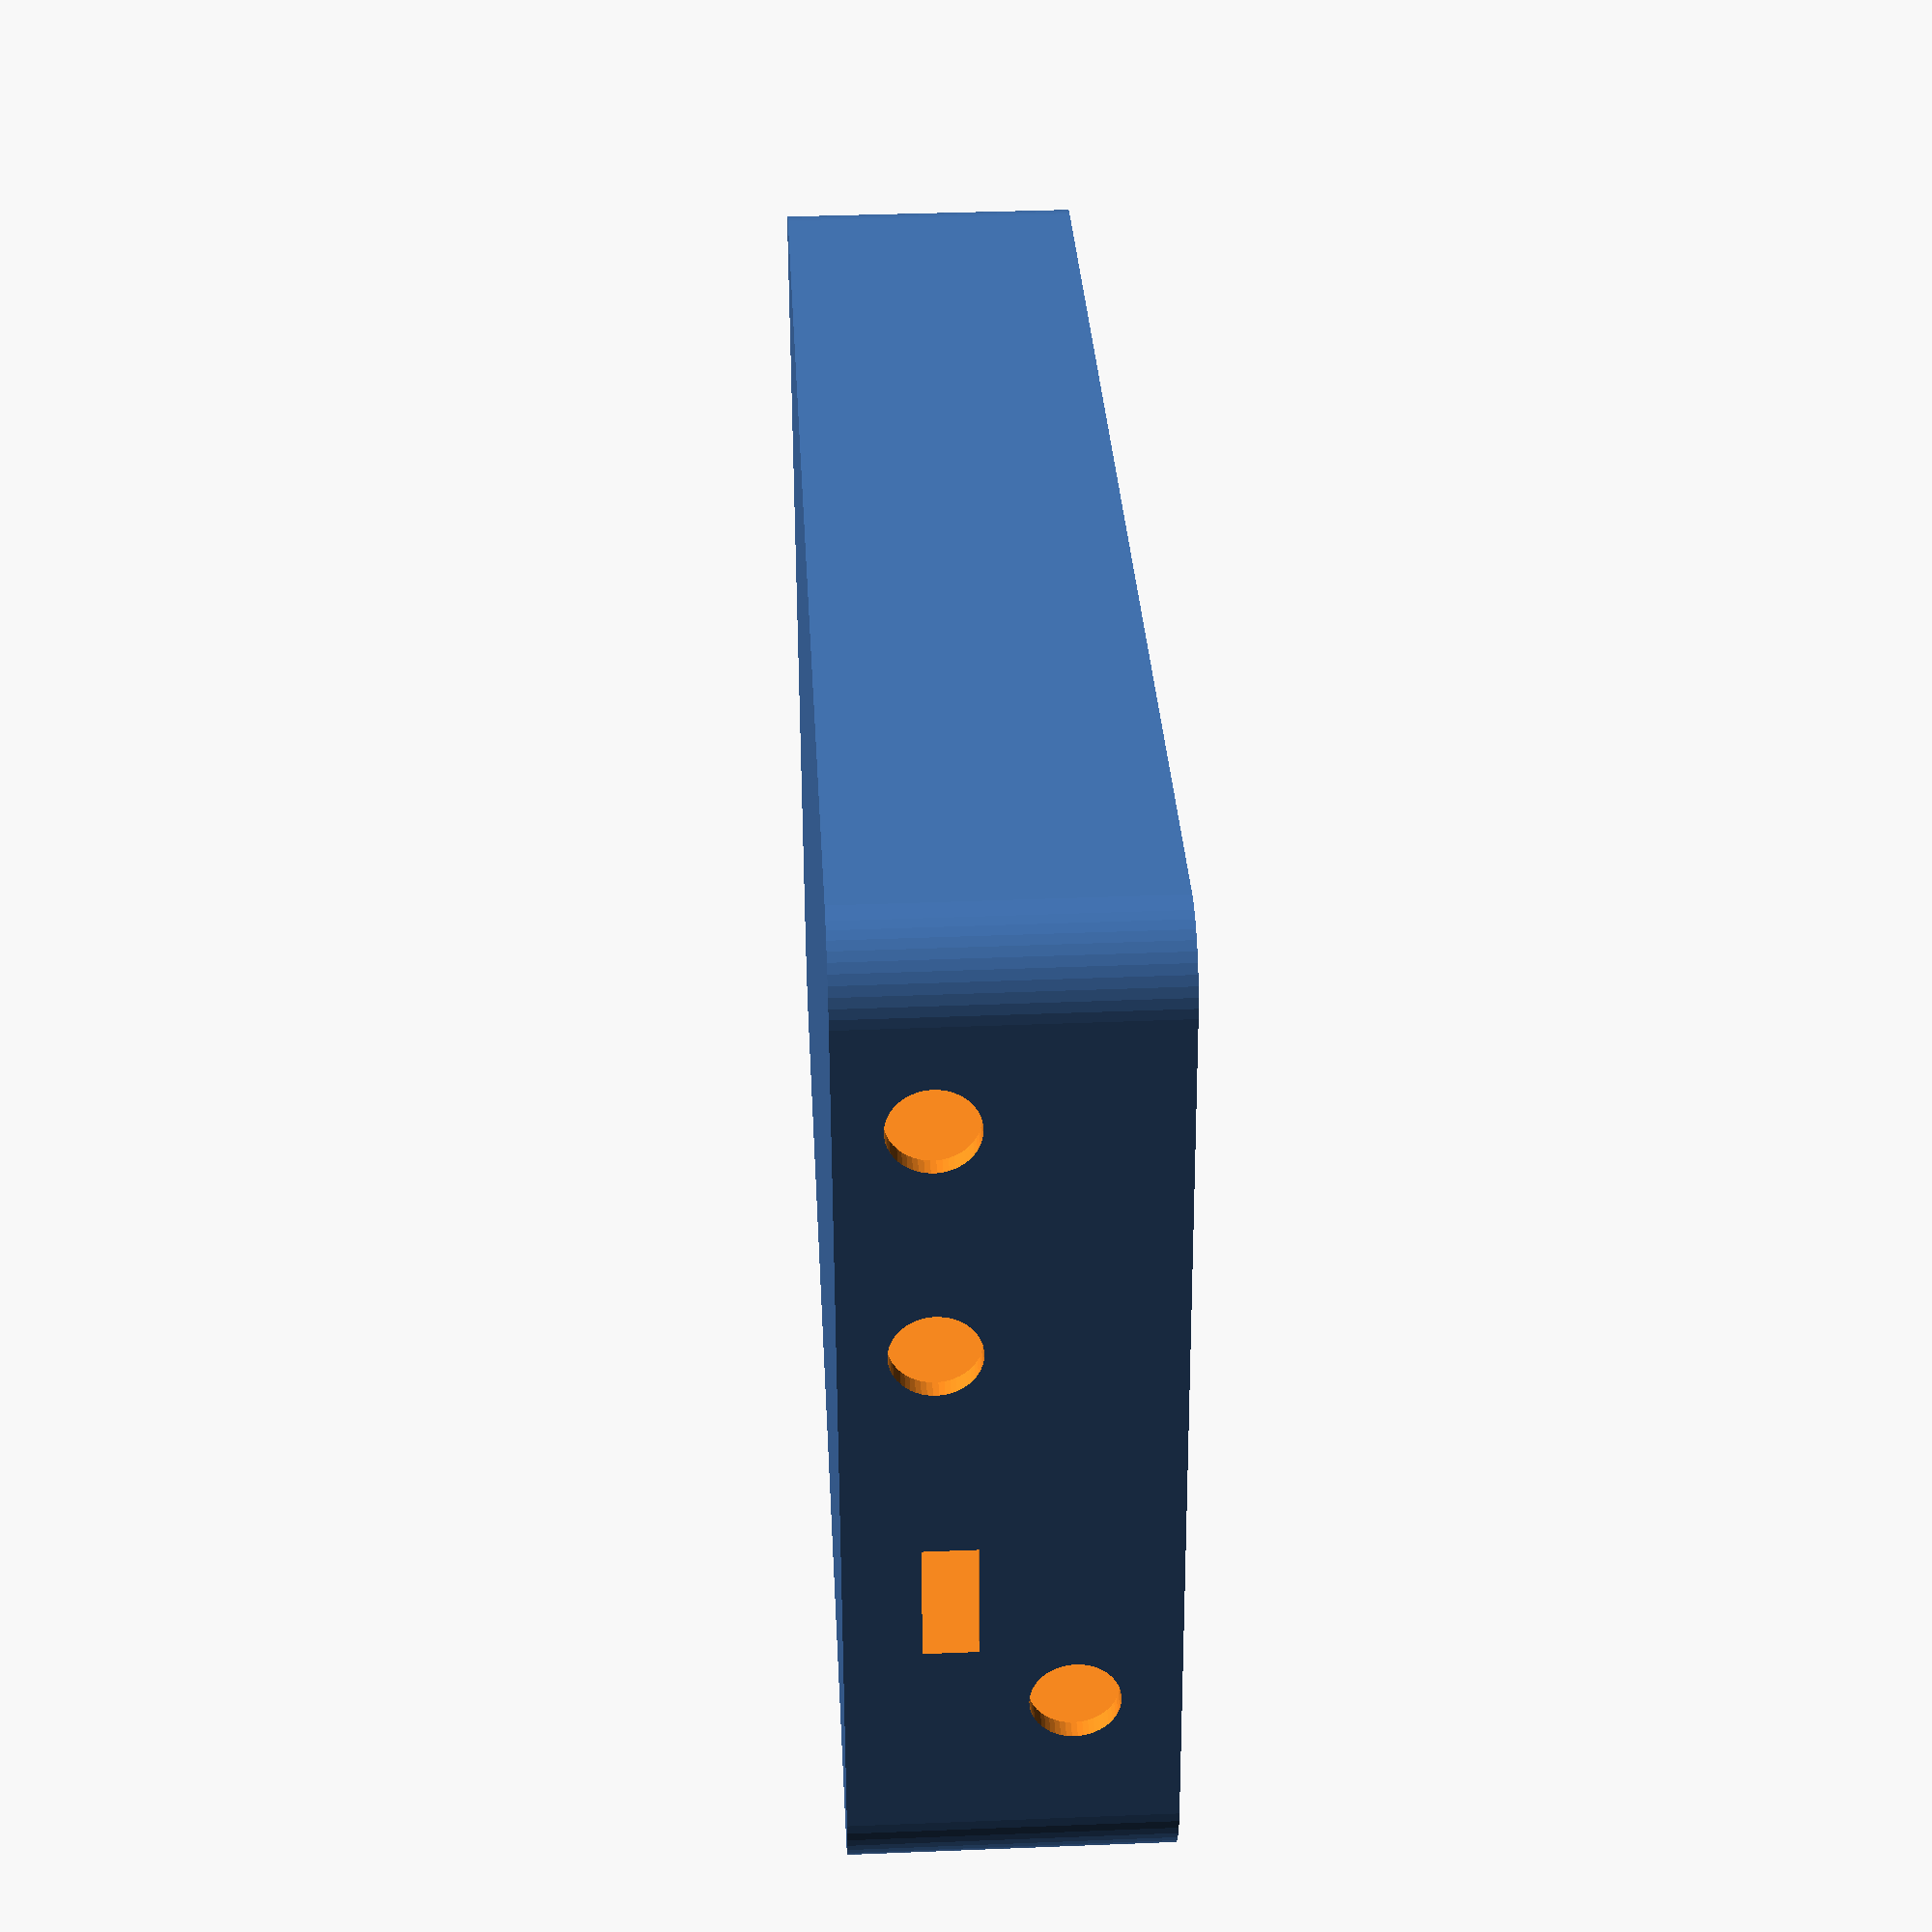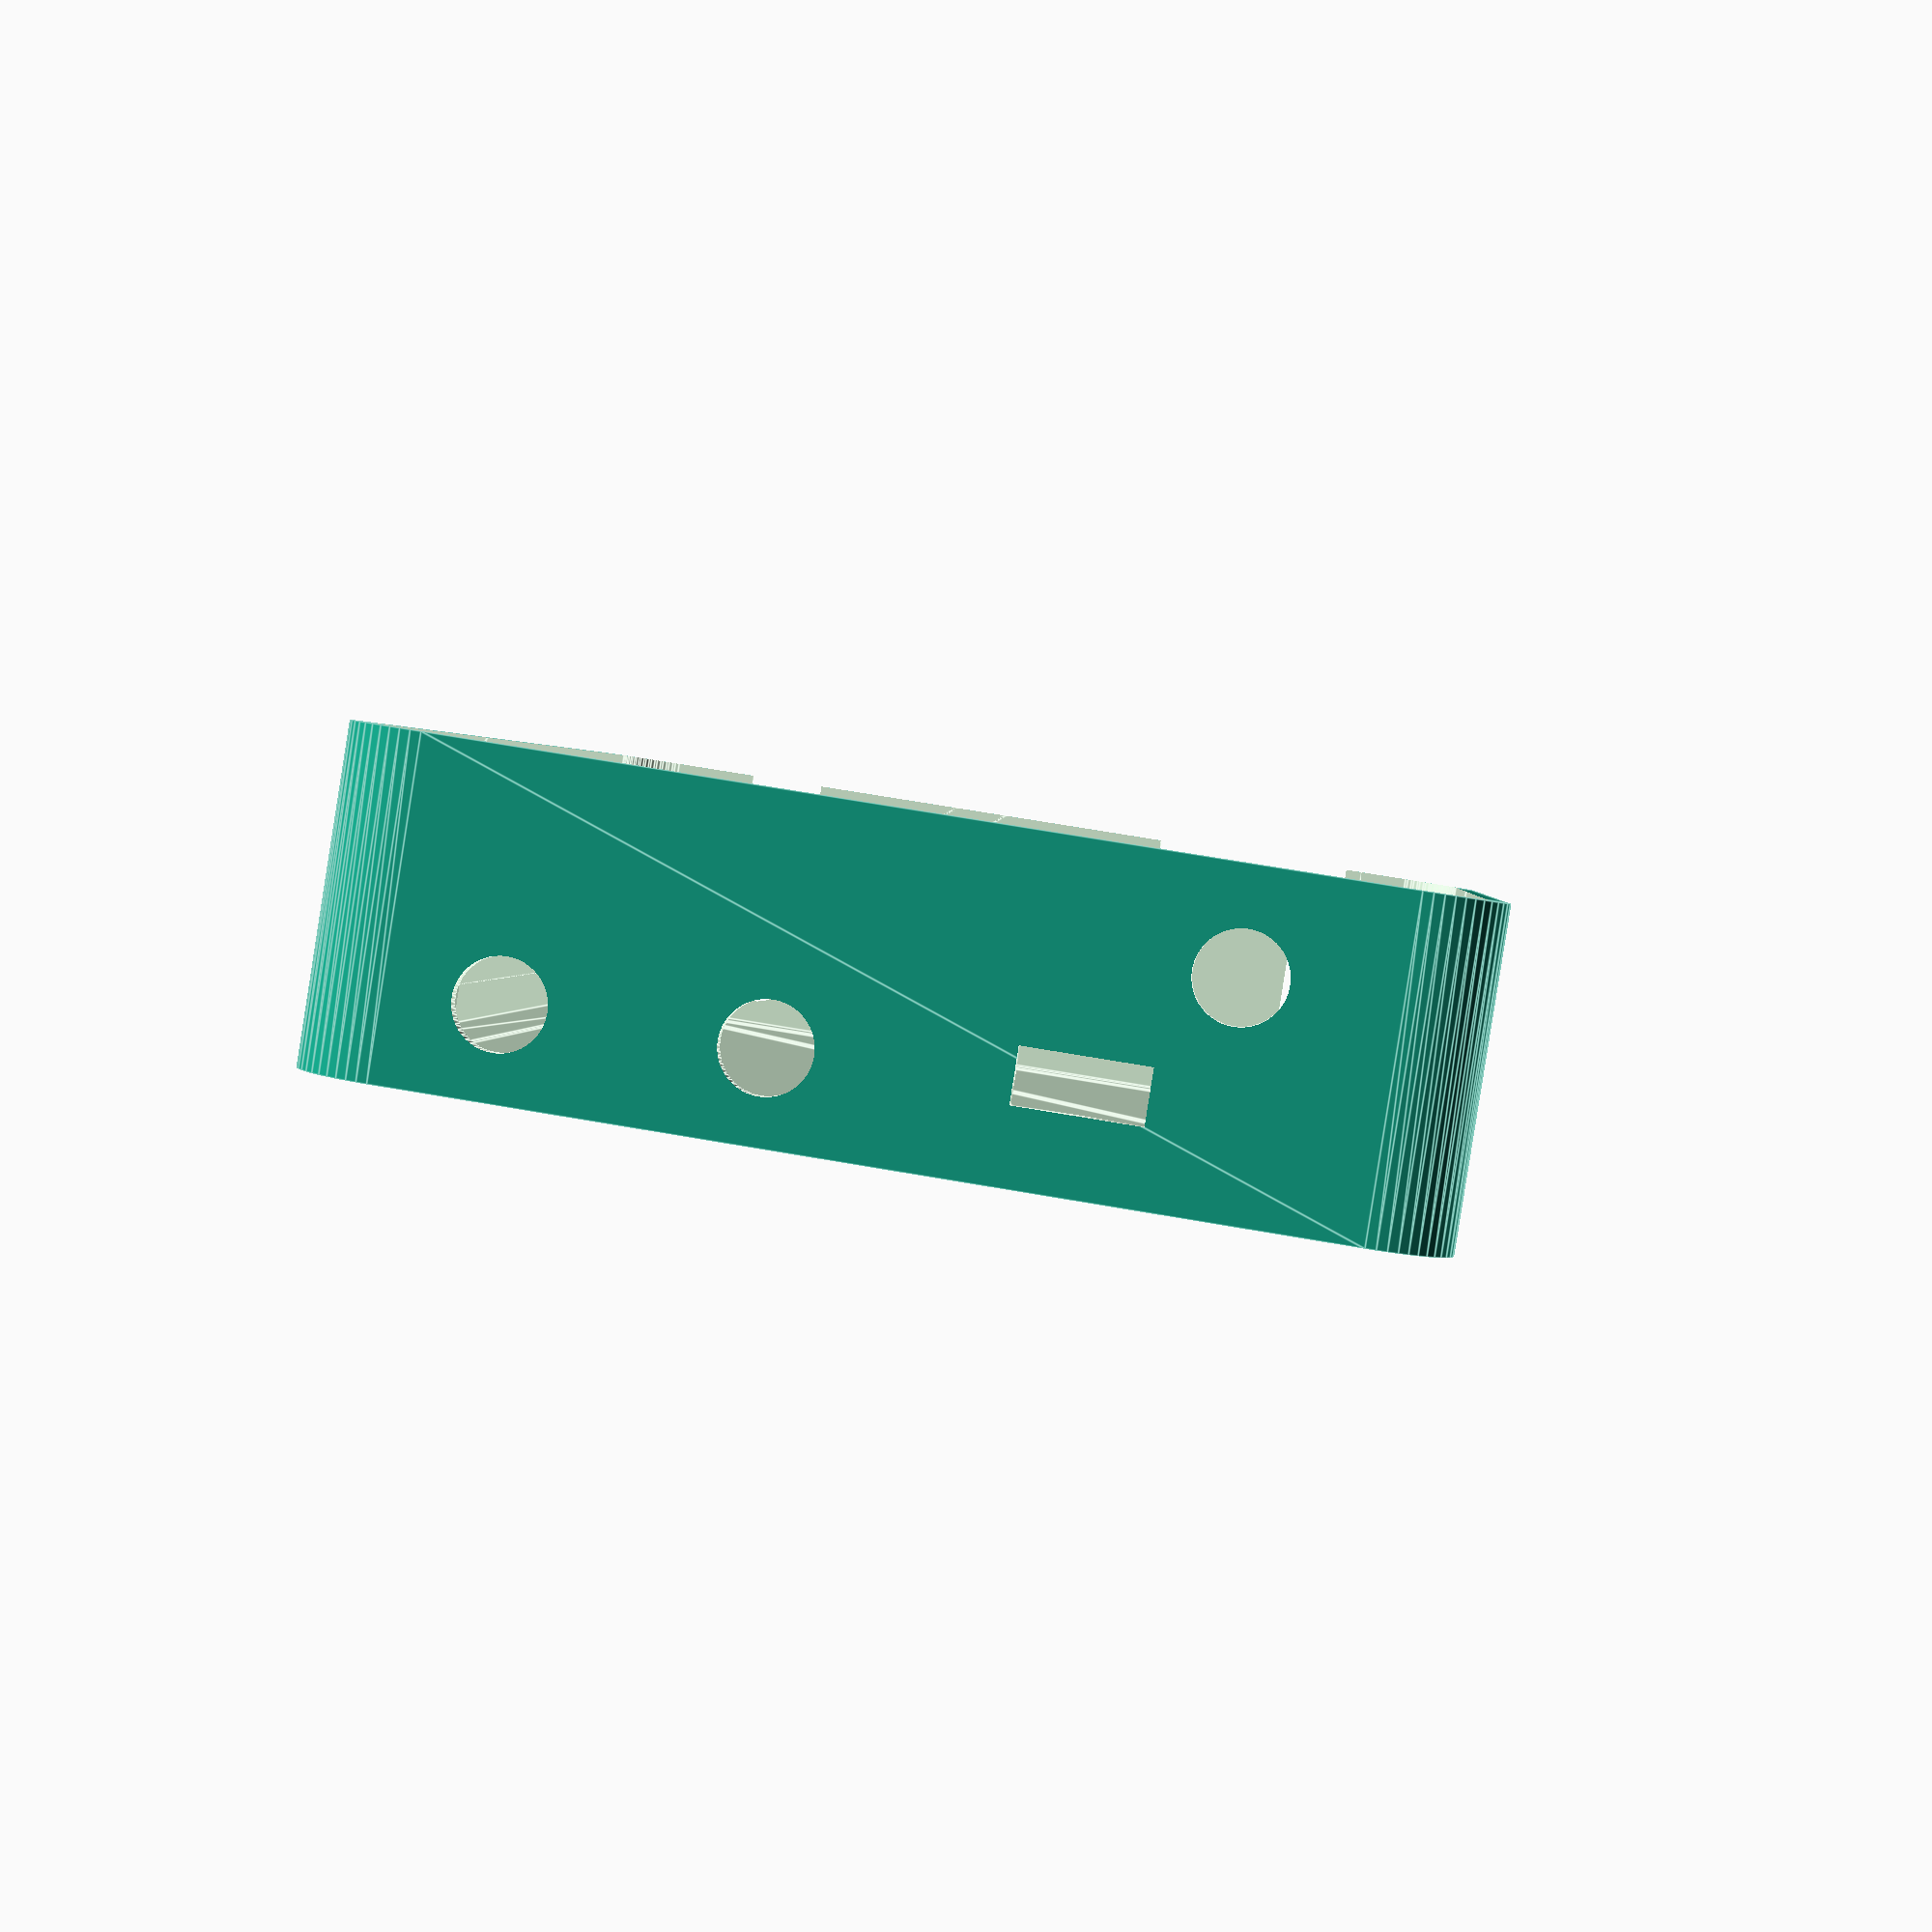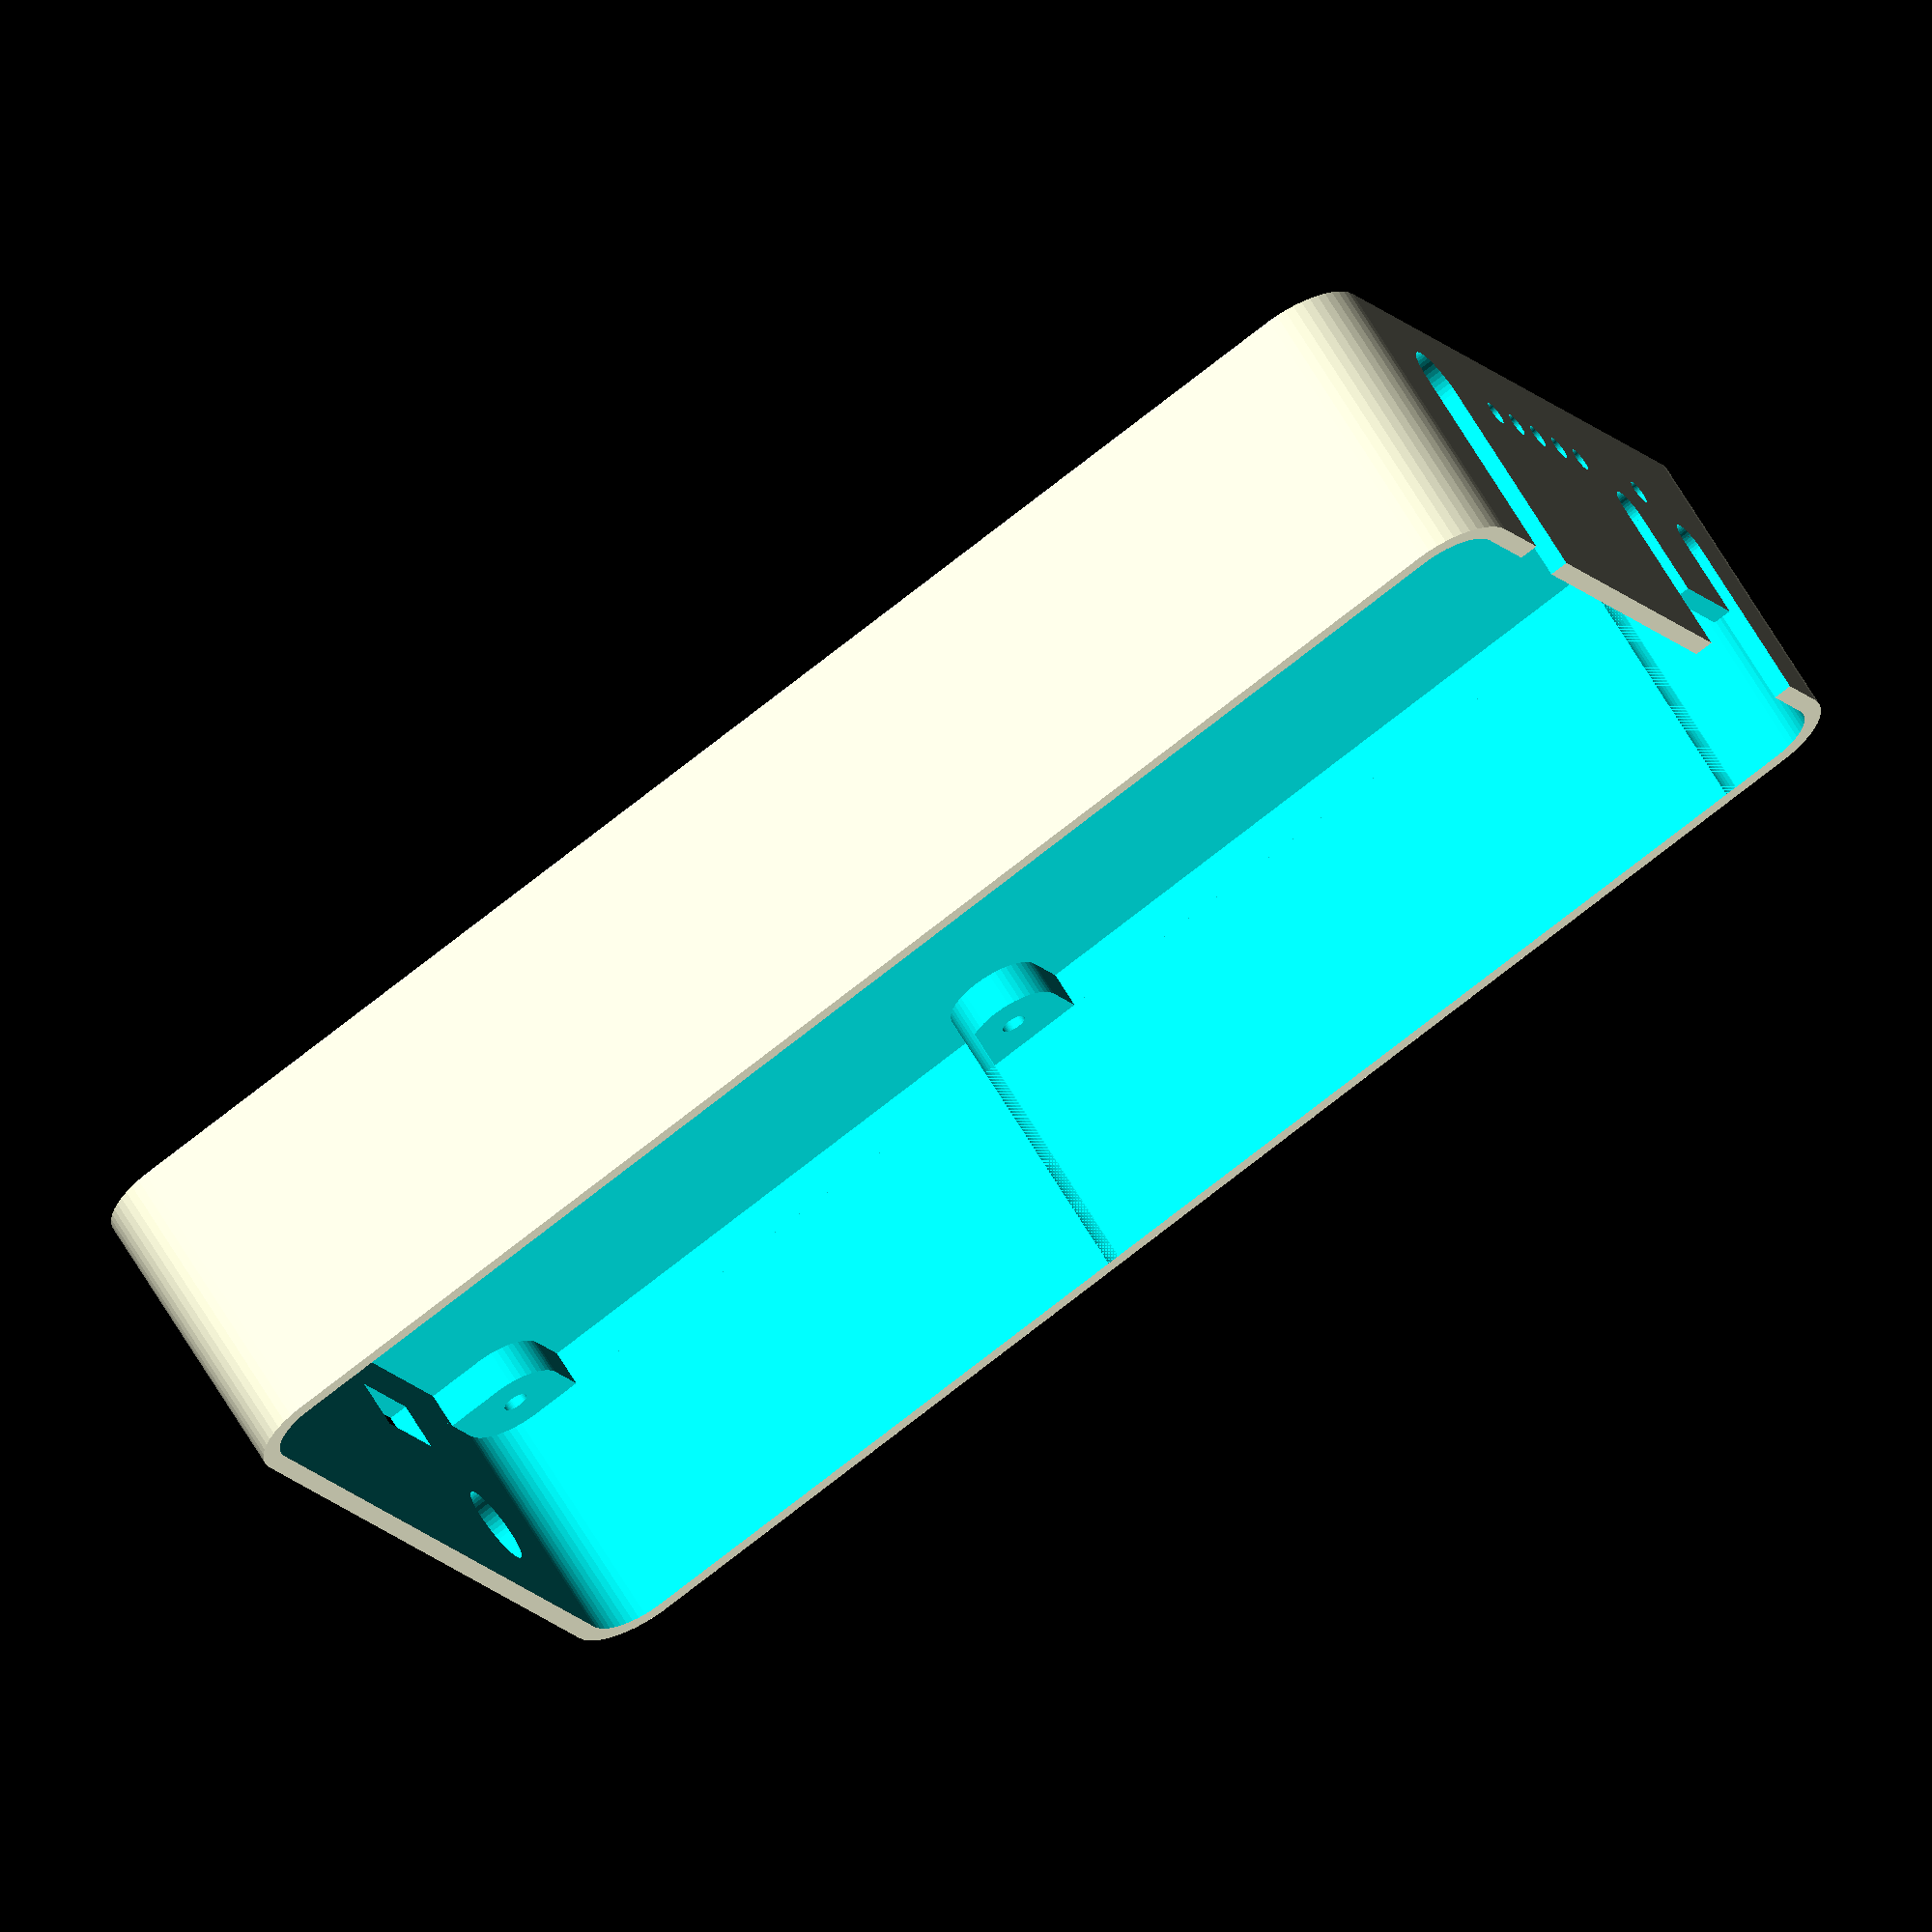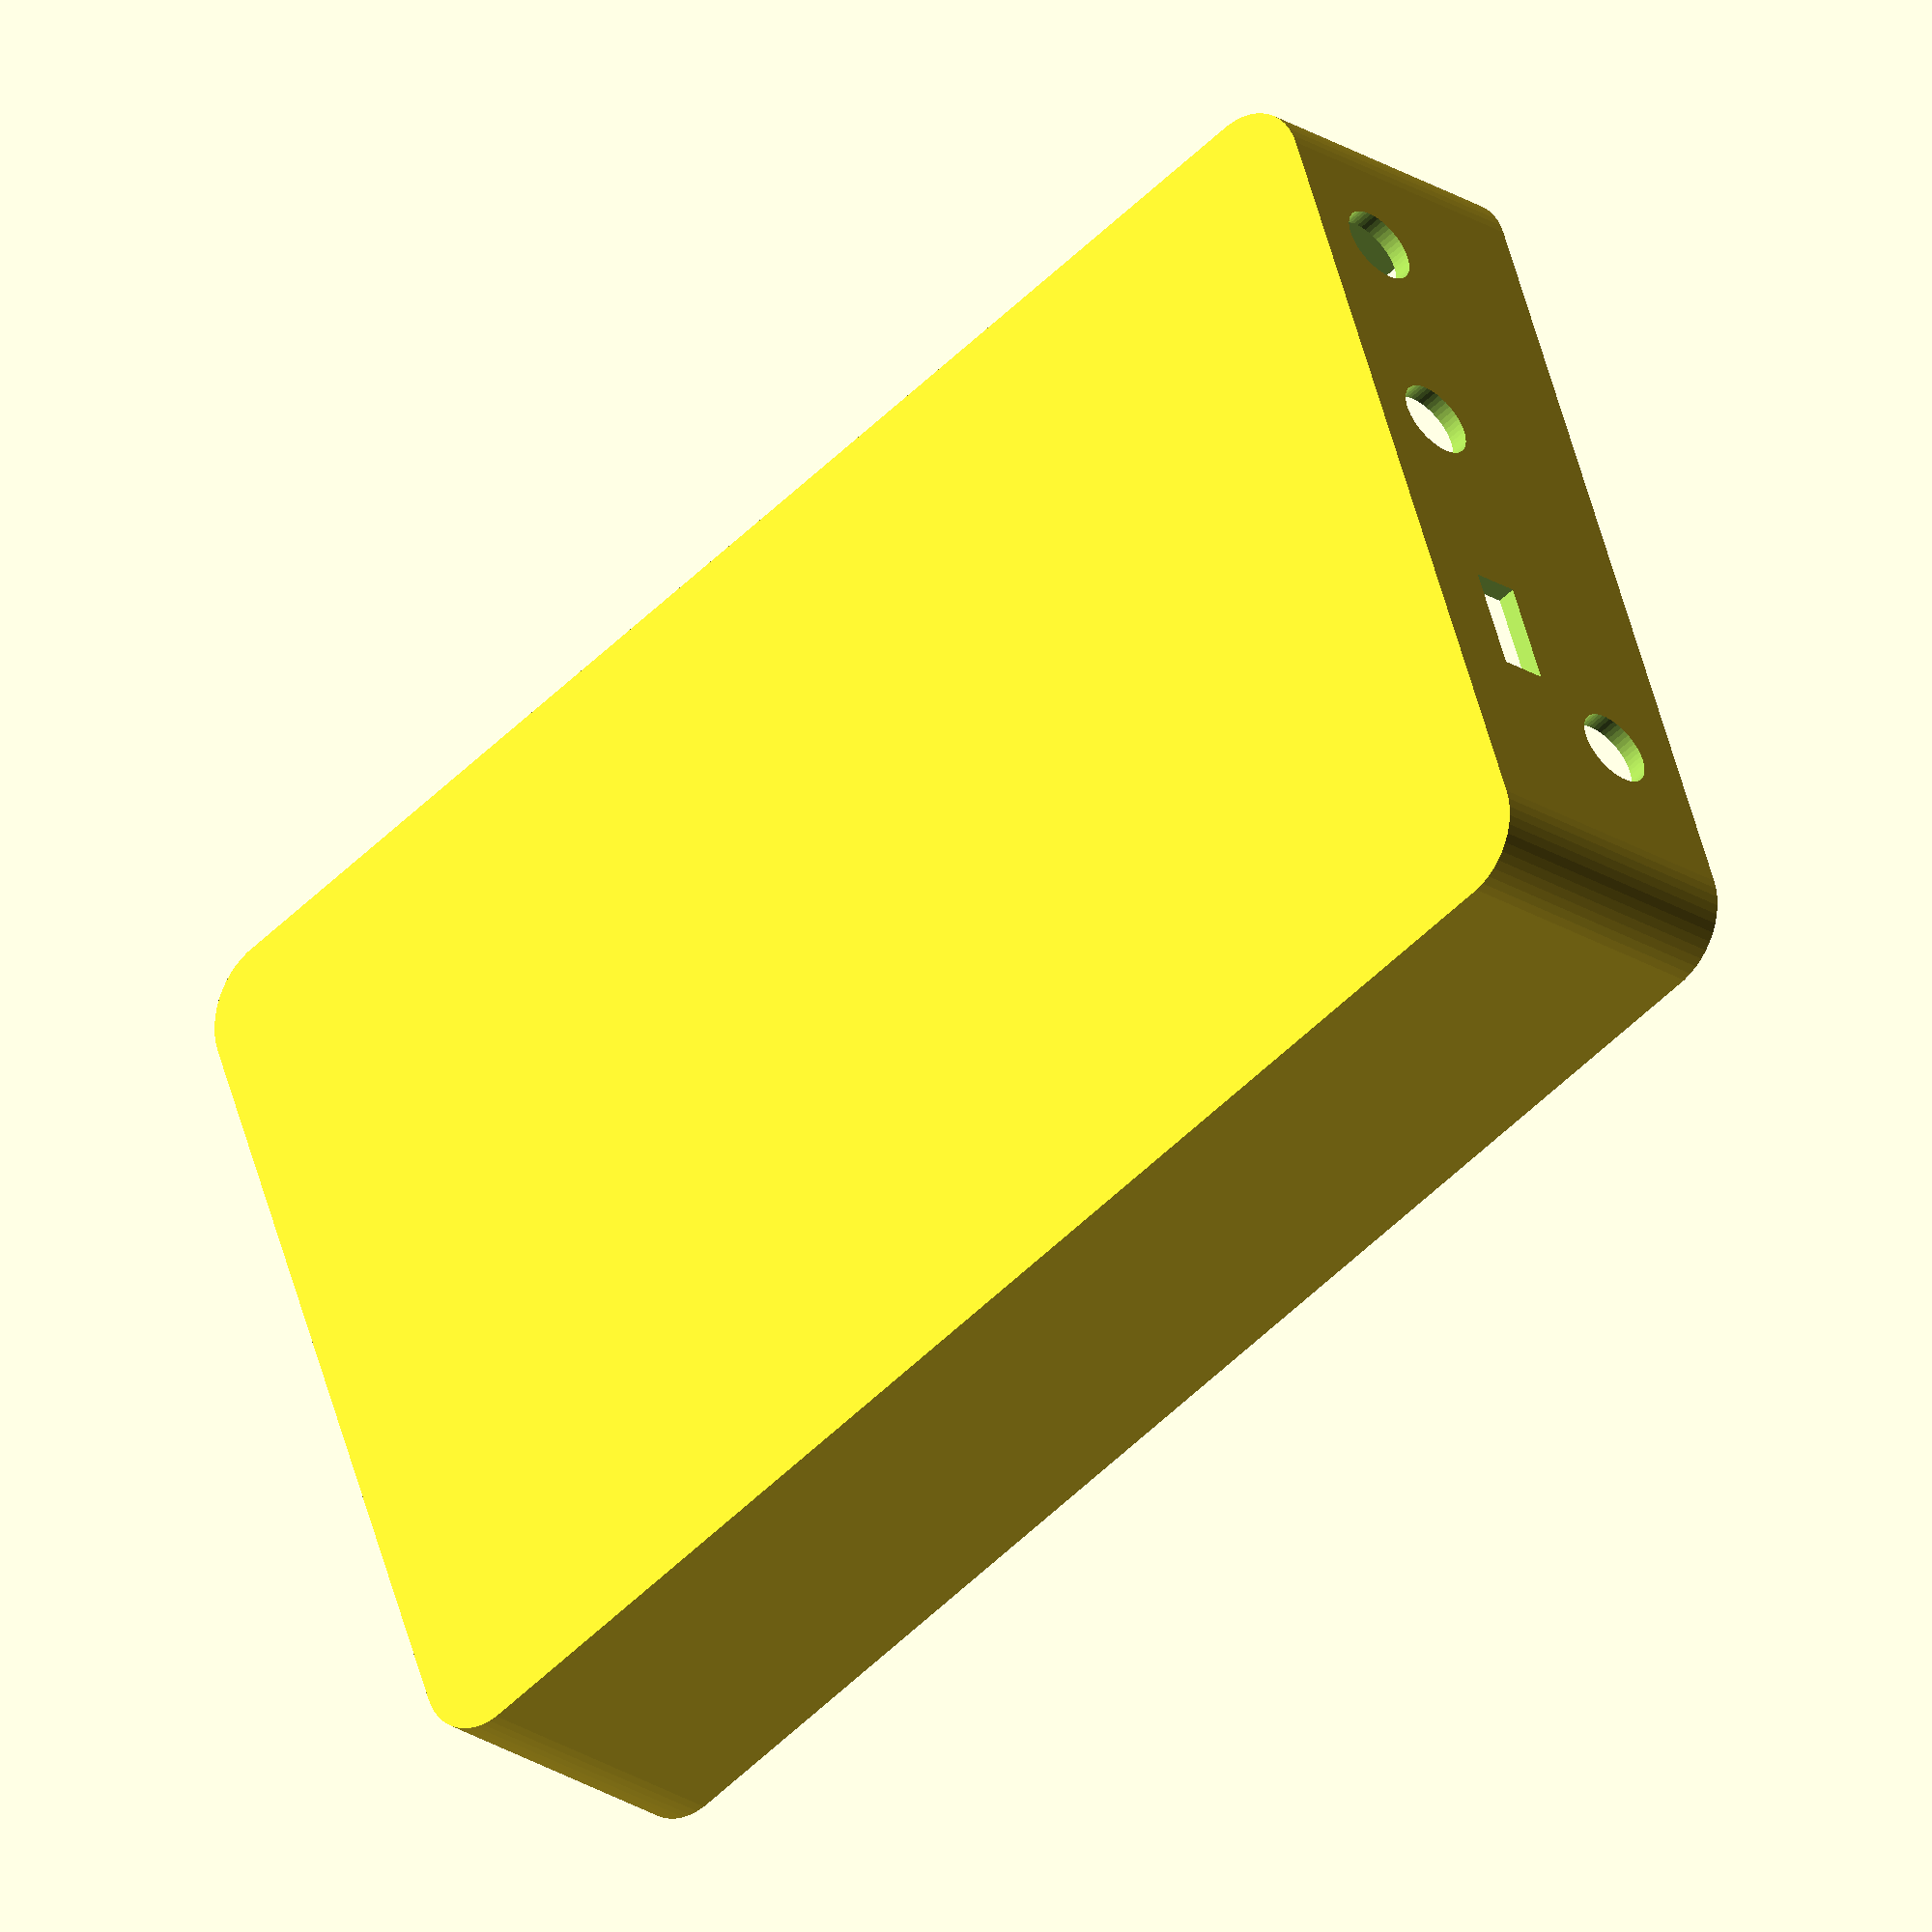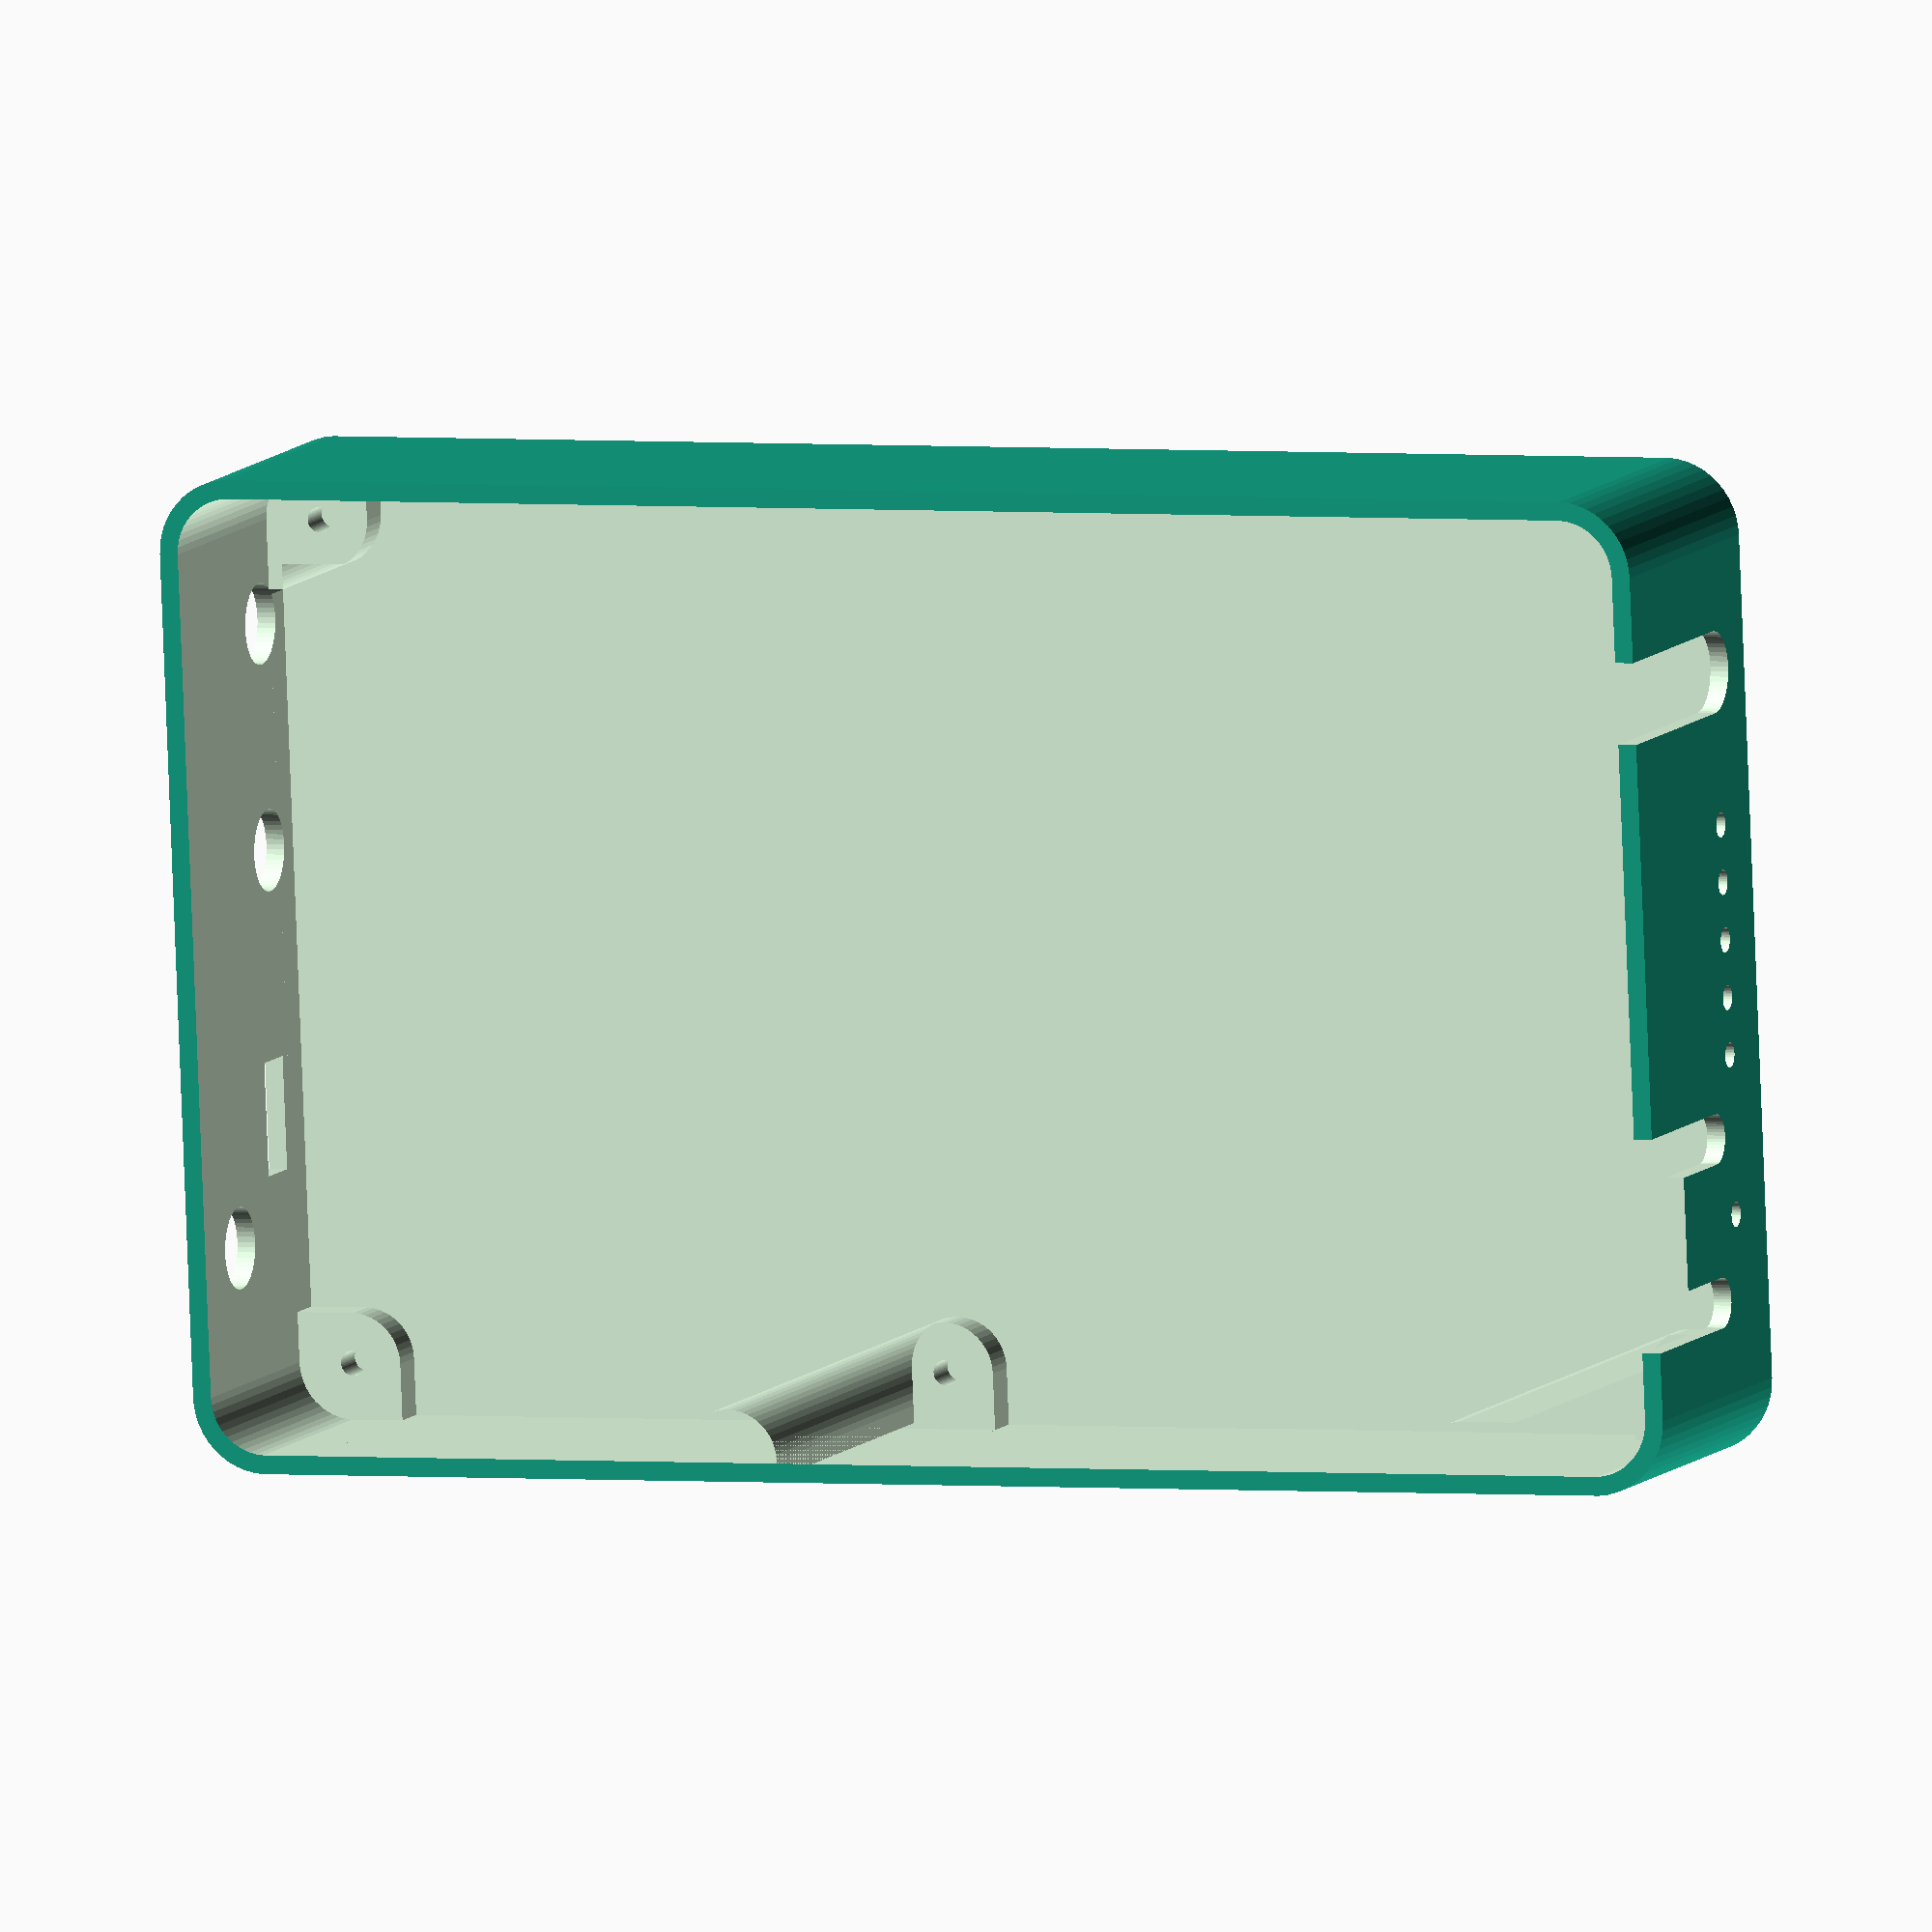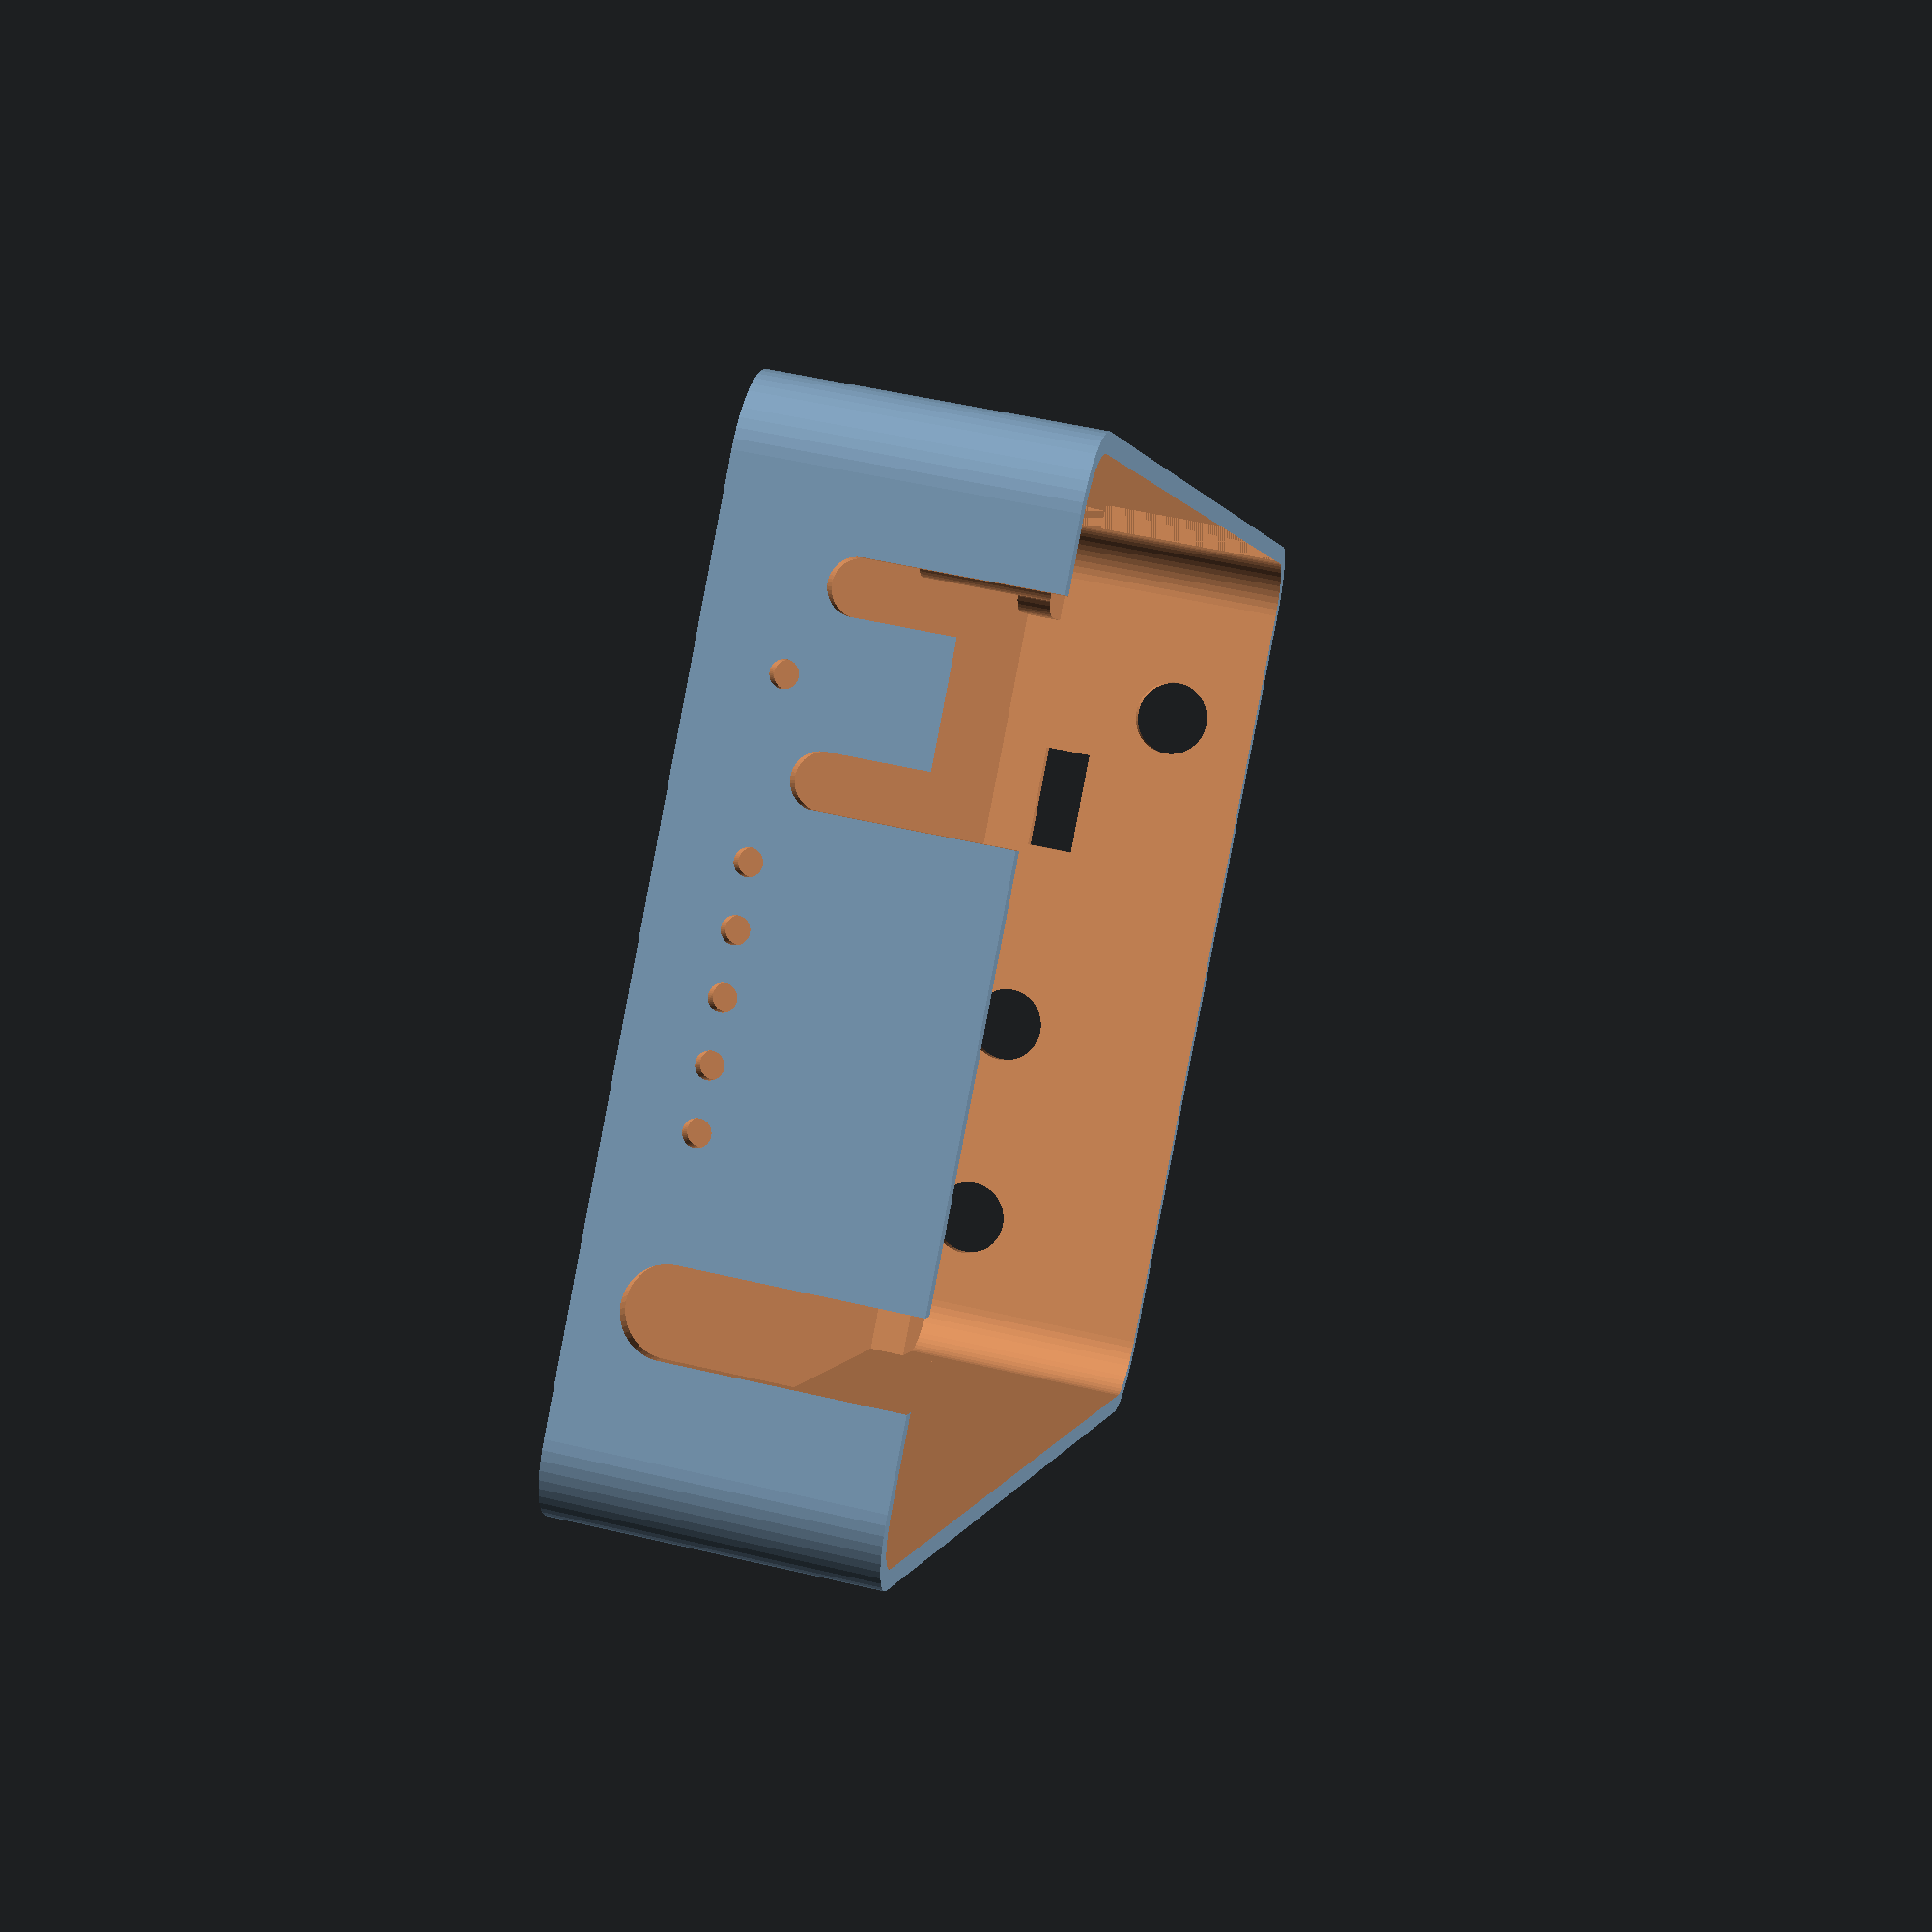
<openscad>
pcb_l = 120;
pcb_w = 75;
pcb_corner_r = 4.0;
pcb_assembly_clearance = 0.5;

standoff_height = 3;
h1_pcb_thickness = 0.060 * 25.4;
board_spacing = 12.7;
pp_pcb_thickness = 0.060 * 25.4;

side_thickness = 1.5;
standoff_drill_depth = standoff_height;
mounting_hole_diameter = 2.0;
standoff_wall_thickness = 3.0;
pp_top_height = 3.5;

bottom_thickness = side_thickness;

exterior_h = bottom_thickness + standoff_height + h1_pcb_thickness + board_spacing + pp_pcb_thickness + pp_top_height;

$fn=50;

module pcb_shape() {
	translate([pcb_corner_r, pcb_corner_r]) minkowski() {
		square([pcb_l - pcb_corner_r * 2, pcb_w - pcb_corner_r * 2]);
		circle(r=pcb_corner_r);
	}
}

module interior_shape() {
	minkowski() {
		pcb_shape();
		circle(r=pcb_assembly_clearance);
	}
}

module interior_volume() {
	linear_extrude(height=50.0) {
		interior_shape();
	}
}

module exterior_shape() {
	minkowski() {
		interior_shape();
		circle(r=side_thickness);
	}
}

module exterior_volume() {
	linear_extrude(height=exterior_h) {
		exterior_shape();
	}
}

module standoff_cutout_corner() {
	minkowski() {
		square([pcb_corner_r * 2, pcb_corner_r * 2], center=true);
		circle(r=pcb_corner_r);
	}
}

module standoff_cutout_middle() {
	union() {
		circle(r=pcb_corner_r, center=true);
		translate([0, pcb_corner_r]) square(size=[pcb_corner_r * 2, pcb_corner_r * 2], center=true);
	}
}

module standoff_cutouts_shape() {
	difference() {
		interior_shape();
		{
			translate([0, 0]) standoff_cutout_corner();
			translate([pcb_l, 0]) standoff_cutout_corner();
			translate([pcb_l, pcb_w]) standoff_cutout_corner();
			translate([0, pcb_w]) standoff_cutout_corner();
			translate([66, pcb_w - pcb_corner_r]) standoff_cutout_middle();
		}
	}
}

module standoff_cutouts_volume() {
	linear_extrude(height=50.0) {
		standoff_cutouts_shape();
	}
}

module sma() {
	rotate([0, 90, 0]) linear_extrude(height=side_thickness + 2.0) circle(r=6.5/2);
}

module sma_slotted() {
	rotate([0, 270, 180]) linear_extrude(height=side_thickness + 2.0) {
		union() {
			circle(r=6.5/2);
			translate([0, -6.5/2]) square([20, 6.5]);
		}
	}
}

module led() {
	rotate([0, 90, 0]) linear_extrude(height=side_thickness + 2.0) circle(r=2.0/2);
}

module switch() {
	rotate([0, 90, 0]) linear_extrude(height=side_thickness + 2.0) circle(r=4.0/2);
}

module switch_slotted() {
	rotate([0, 270, 180]) linear_extrude(height=side_thickness + 2.0) {
		union() {
			circle(r=4.0/2);
			translate([0, -4.0/2]) square([20, 4.0]);
		}
	}
}

module audio() {
	rotate([0, 90, 0]) linear_extrude(height=side_thickness + 2.0) circle(r=6.5/2);
}

module micro_usb() {
	rotate([90, 0, 90]) linear_extrude(height=side_thickness + 2.0) square([9.0, 4.0], center=true);
}

module micro_sd() {
	rotate([90, 0, 90]) linear_extrude(height=side_thickness + 2.0) square([12.0, 1.5], center=true);
}

module micro_sd_slotted() {
	/* Hack to widen until a little dangling bit gets cut off... */
	rotate([90, 0, 90]) linear_extrude(height=side_thickness + 2.0) square([12.0, 1.5 + 10.0], center=true);
}

module mounting_hole() {
	linear_extrude(height=10.0) circle(r=mounting_hole_diameter/2);
}

module drills() {
	/* Top edge */
	translate([-side_thickness - 1.0, 0, 0]) {
		translate([0, pcb_w - 61.000, 0.635]) sma_slotted();
		translate([0, pcb_w - 48.838, 0.300]) led();
		translate([0, pcb_w - 44.266, 0.300]) led();
		translate([0, pcb_w - 39.694, 0.300]) led();
		translate([0, pcb_w - 35.122, 0.300]) led();
		translate([0, pcb_w - 30.550, 0.300]) led();
		translate([0, pcb_w - 17.900, 0.300]) led();
		translate([0, pcb_w - 24.400, 4.010]) switch_slotted();
		translate([0, pcb_w - 11.400, 4.010]) switch_slotted();
		//translate([0, pcb_w - 15.600, board_spacing - 0.75]) micro_sd_slotted();
		/* Hack to widen until a little dangling bit gets cut off... */
		translate([0, pcb_w - 17.000, board_spacing - 0.75 + 5.0]) micro_sd_slotted();
	}
	/* Bottom edge */
	translate([pcb_l - 1.0, 0, 0]) {
		translate([0, pcb_w - 63.000, 0.635]) sma();
		translate([0, pcb_w - 45.000, 0.635]) sma();
		translate([0, pcb_w - 14.800, board_spacing - 2.5]) audio();
		translate([0, pcb_w - 24.000, 1.5]) micro_usb();
	}
	/* Mounting holes */
	translate([0, 0, -(h1_pcb_thickness + standoff_drill_depth)]) {
		translate([4, 4, 0]) mounting_hole();
		translate([4, pcb_w - 4, 0]) mounting_hole();
		translate([pcb_l - 4, pcb_w - 4, 0]) mounting_hole();
		translate([pcb_l - 4, 4, 0]) mounting_hole();
		translate([66, pcb_w - 4, 0]) mounting_hole();
	}
}

difference() {
	translate([0, 0, -(bottom_thickness + standoff_height + h1_pcb_thickness)]) exterior_volume();
	{
		translate([0, 0, -(standoff_height + h1_pcb_thickness)]) standoff_cutouts_volume();
		translate([0, 0, -(h1_pcb_thickness)]) interior_volume();
		drills();
	}
}

</openscad>
<views>
elev=143.4 azim=5.1 roll=273.0 proj=p view=wireframe
elev=267.9 azim=274.7 roll=189.0 proj=p view=edges
elev=295.6 azim=155.1 roll=329.7 proj=o view=wireframe
elev=204.3 azim=19.9 roll=316.6 proj=o view=wireframe
elev=351.0 azim=177.6 roll=21.2 proj=o view=wireframe
elev=309.5 azim=48.6 roll=284.6 proj=p view=solid
</views>
